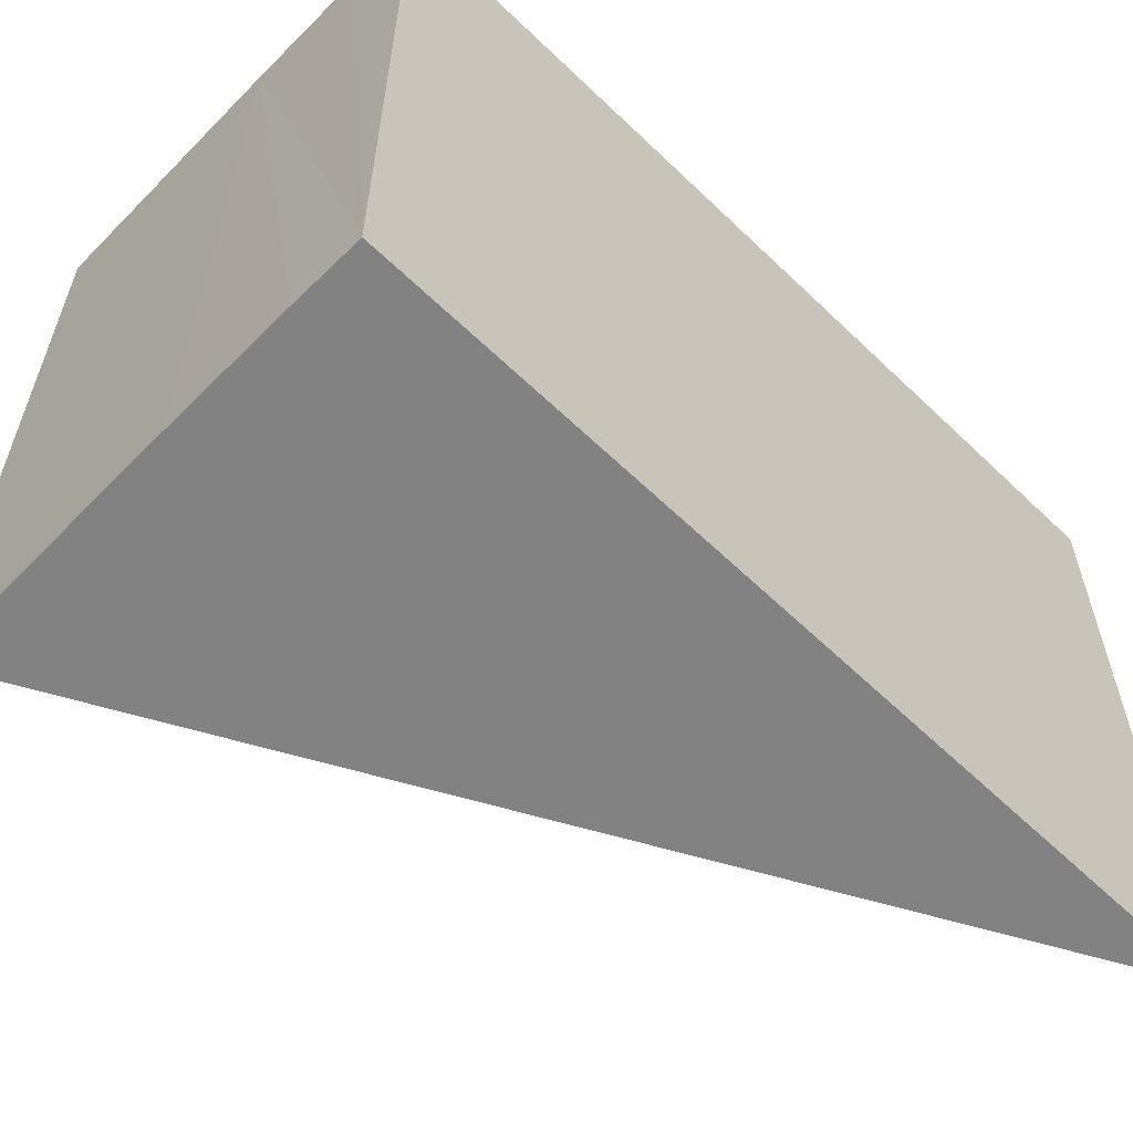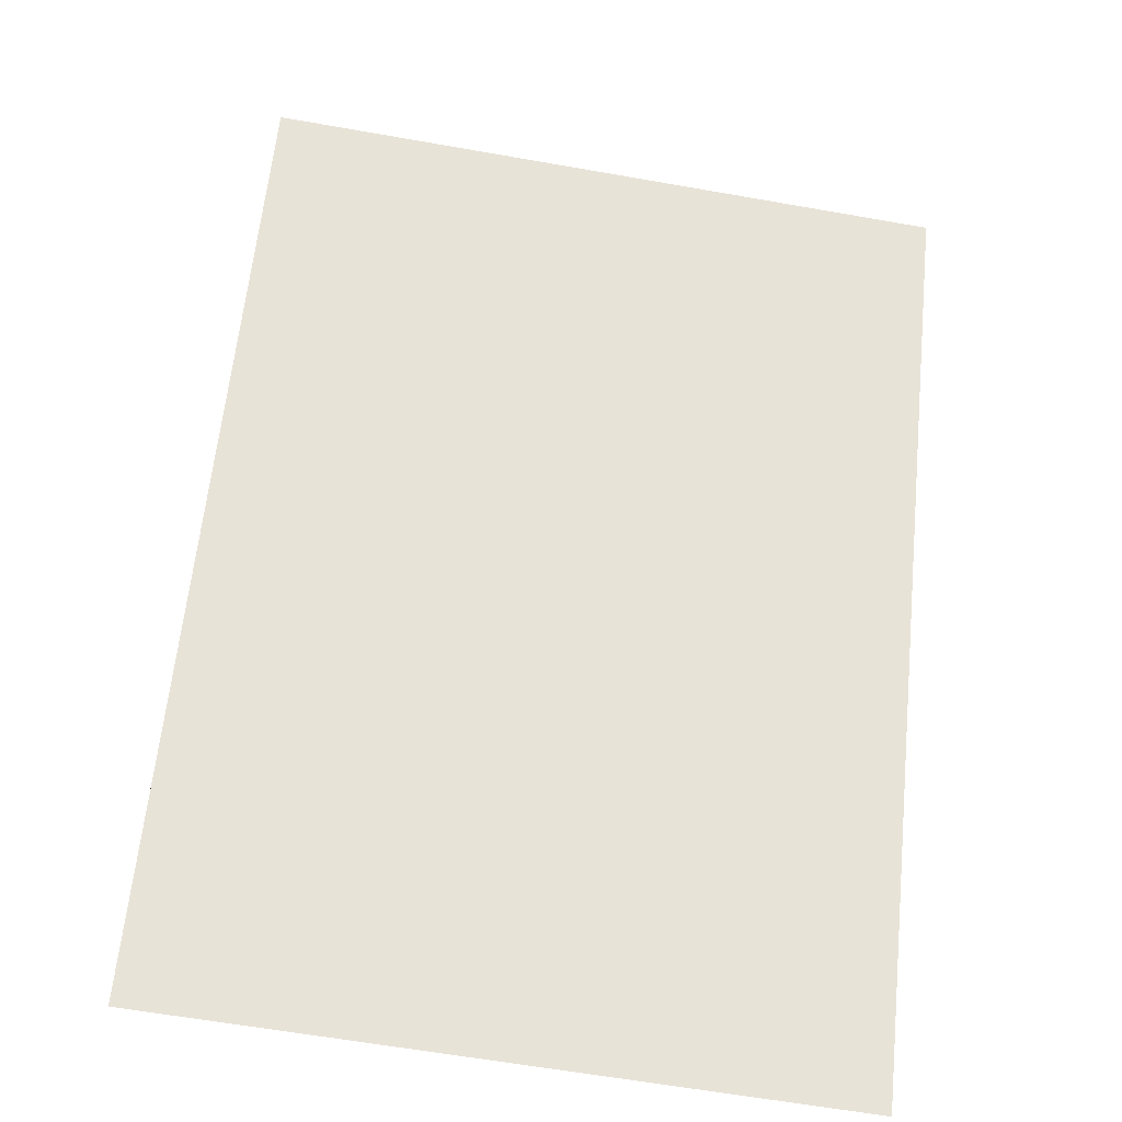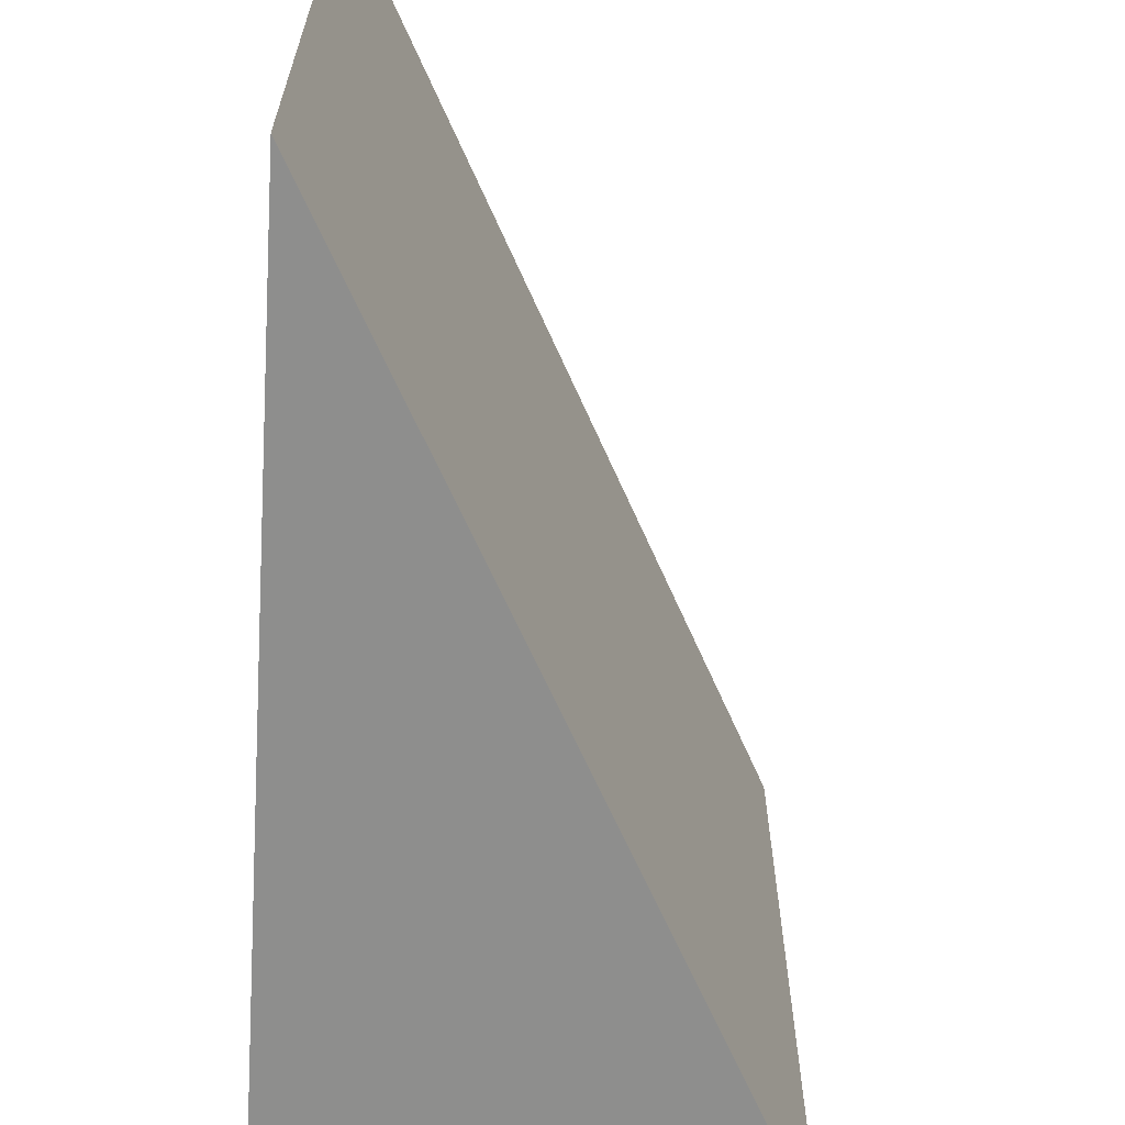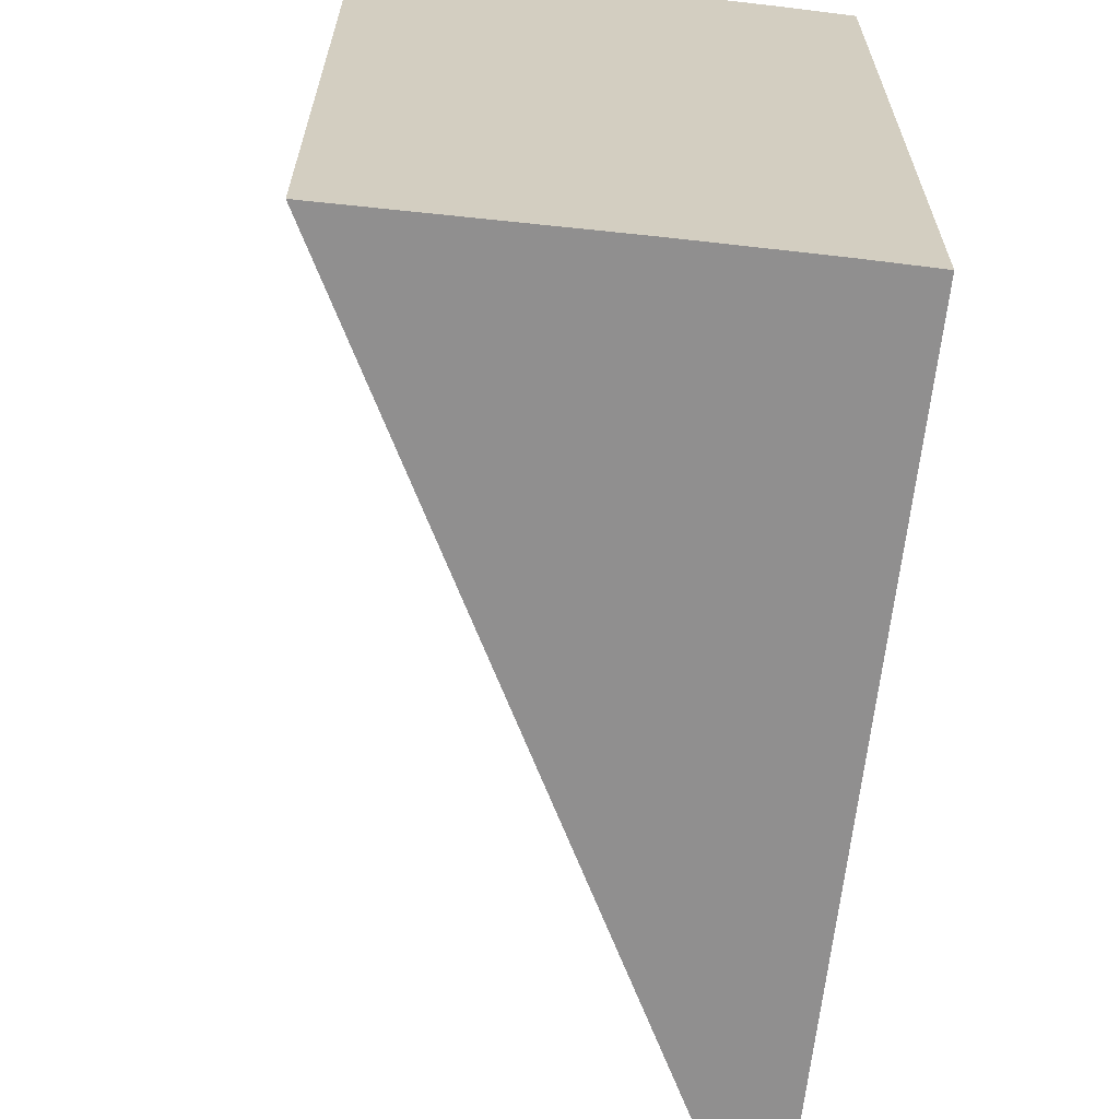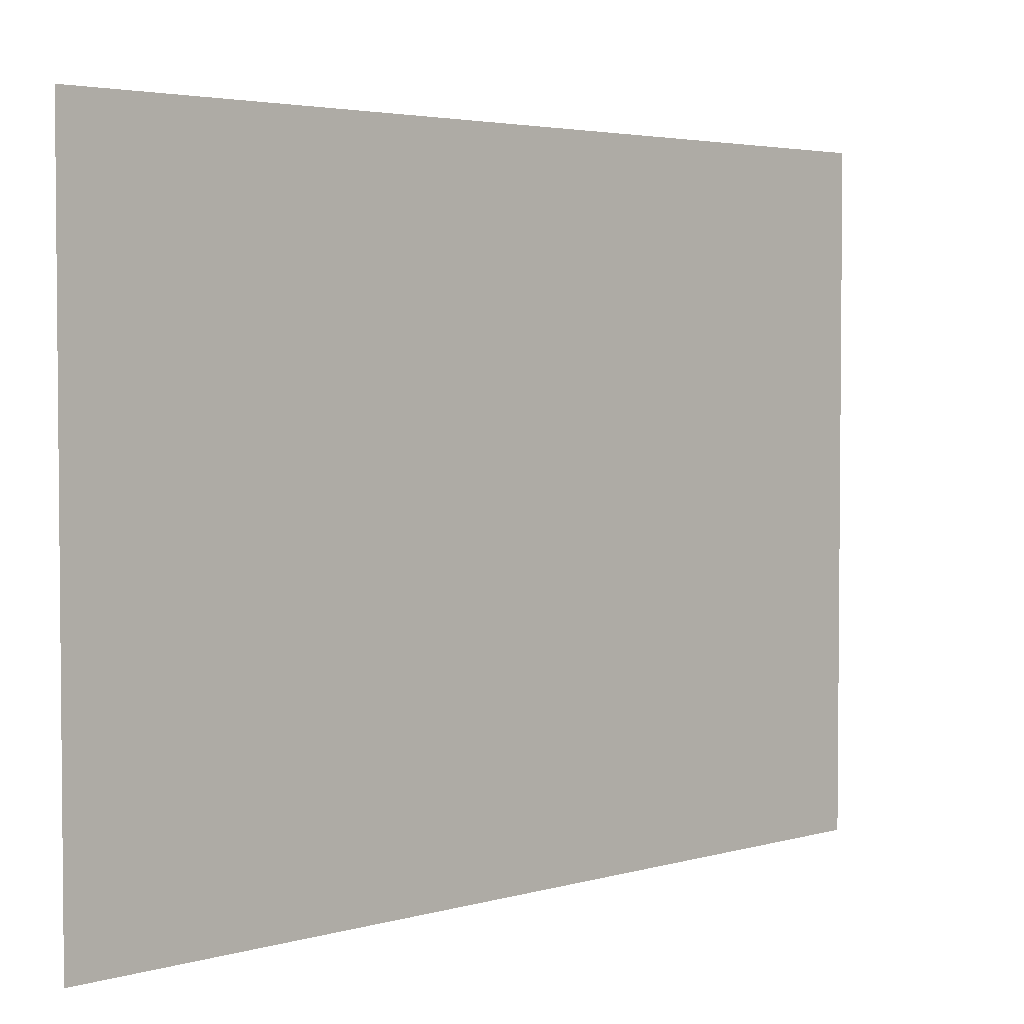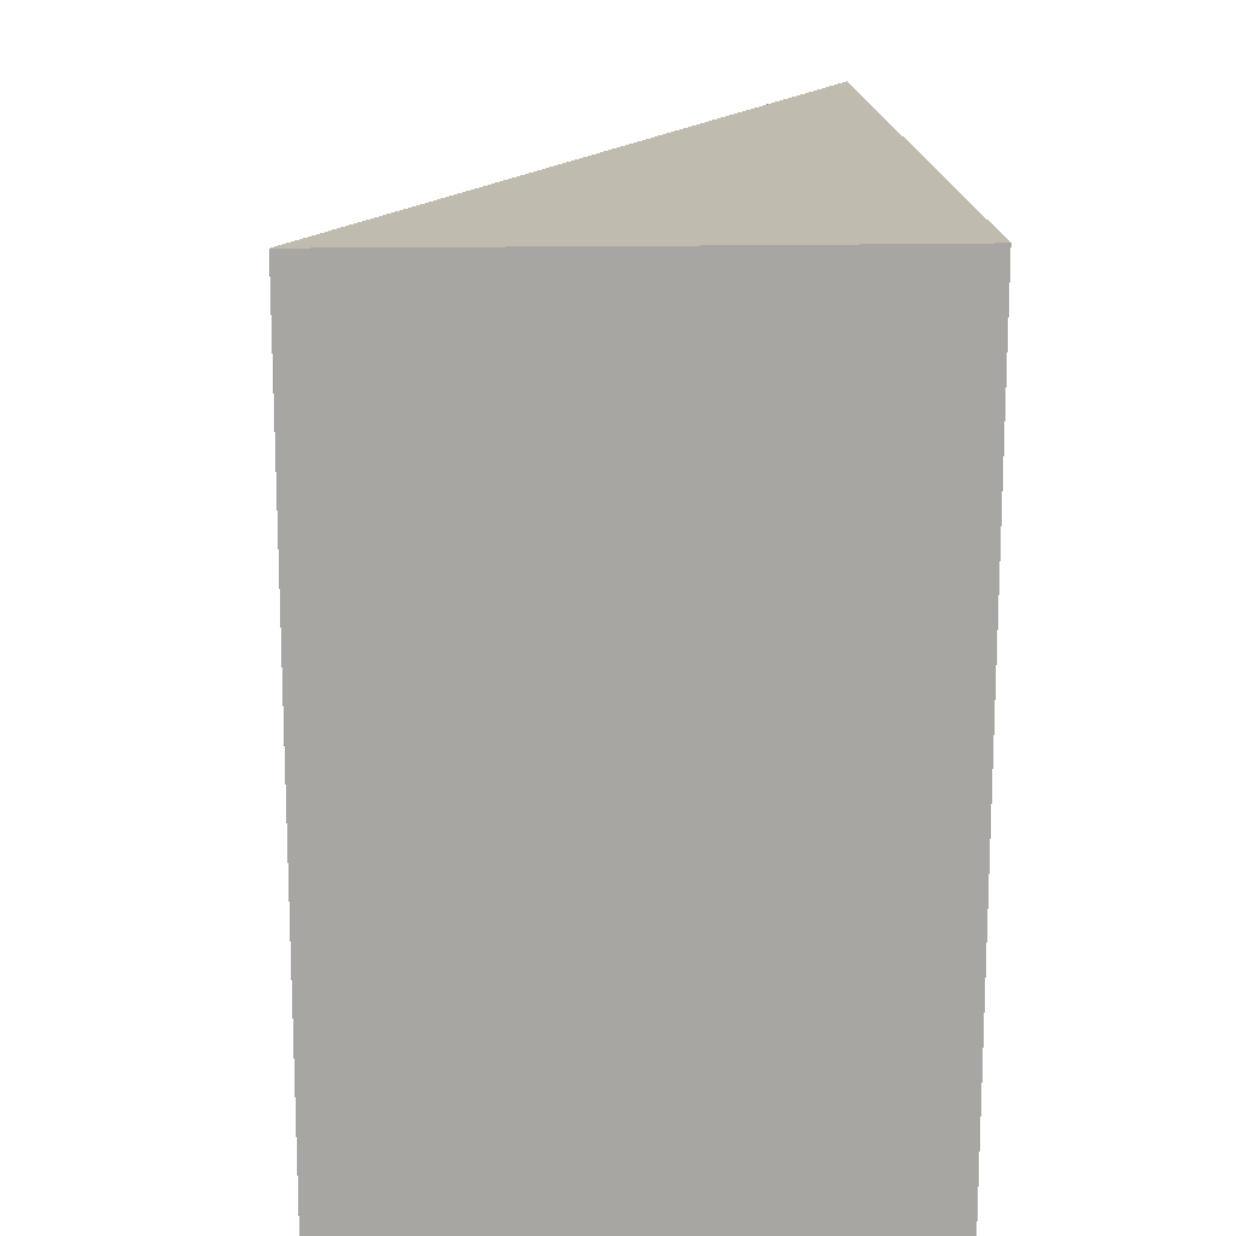
<metadata>
{"format":"obj","ext":"obj","renderer":"f3d","projection":"perspective","resolution":1024,"background":"white","views":[{"elev":-60.9,"azim":37.9,"up":"+Y"},{"elev":-62.5,"azim":-100.1,"up":"+Z"},{"elev":-64.8,"azim":168.6,"up":"+Y"},{"elev":-65.4,"azim":-14.2,"up":"+Y"},{"elev":3.4,"azim":-170.1,"up":"+Y"},{"elev":16.1,"azim":-10.3,"up":"+Y"}]}
</metadata>
<code>
v  3.568 5.61 0.491
v  2.003 5.61 0.287
v  3.021 5.61 0.424
v  0 5.61 3.435e-16
v  4.489 5.61 -6.358
v  3.568 -3.007e-17 0.491
v  3.021 -2.596e-17 0.424
v  2.003 -1.757e-17 0.287
v  0 0 0
v  4.489 3.893e-16 -6.358
g defaultobject
f 1 2 3
f 2 1 4
f 4 1 5
f 3 6 1
f 6 3 2
f 6 2 7
f 7 2 8
f 9 2 4
f 2 9 8
f 6 5 1
f 5 6 10
f 10 4 5
f 4 10 9
f 7 10 6
f 10 7 9
f 9 7 8

</code>
